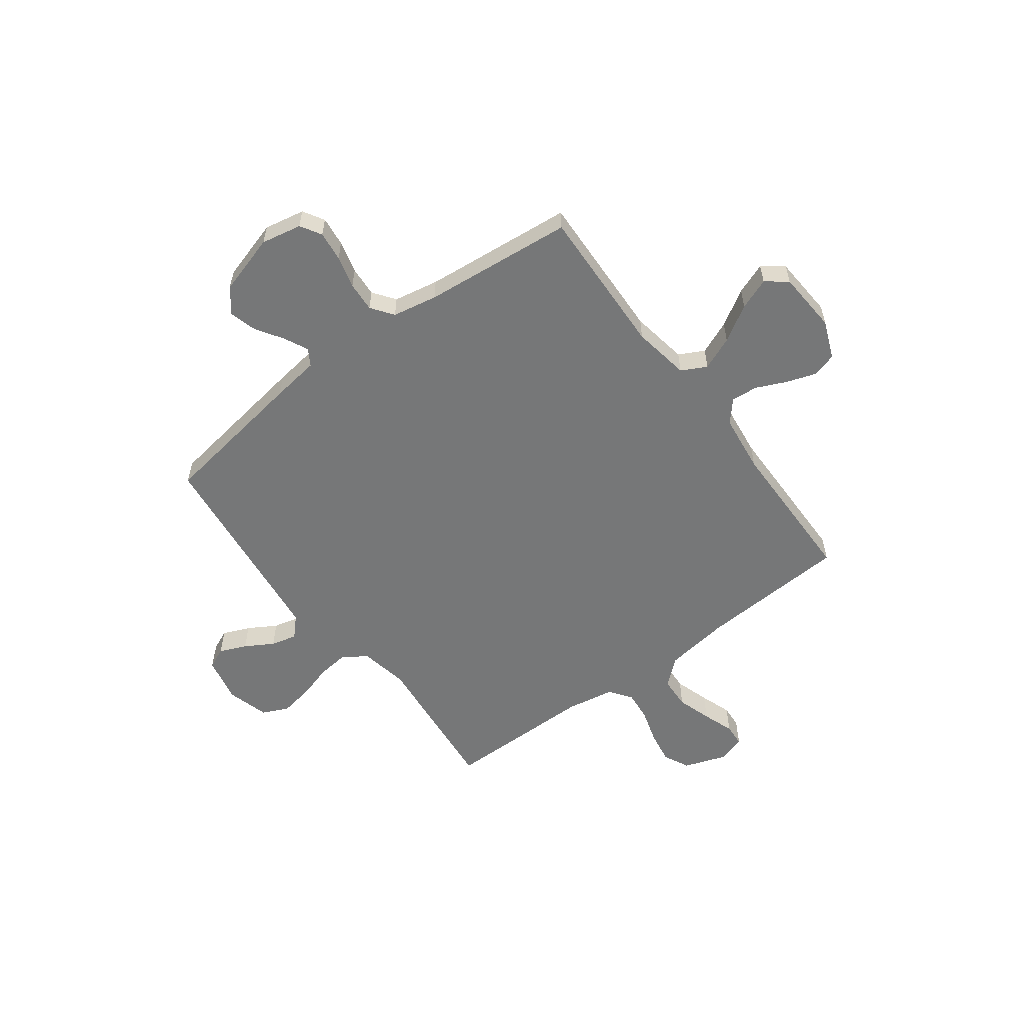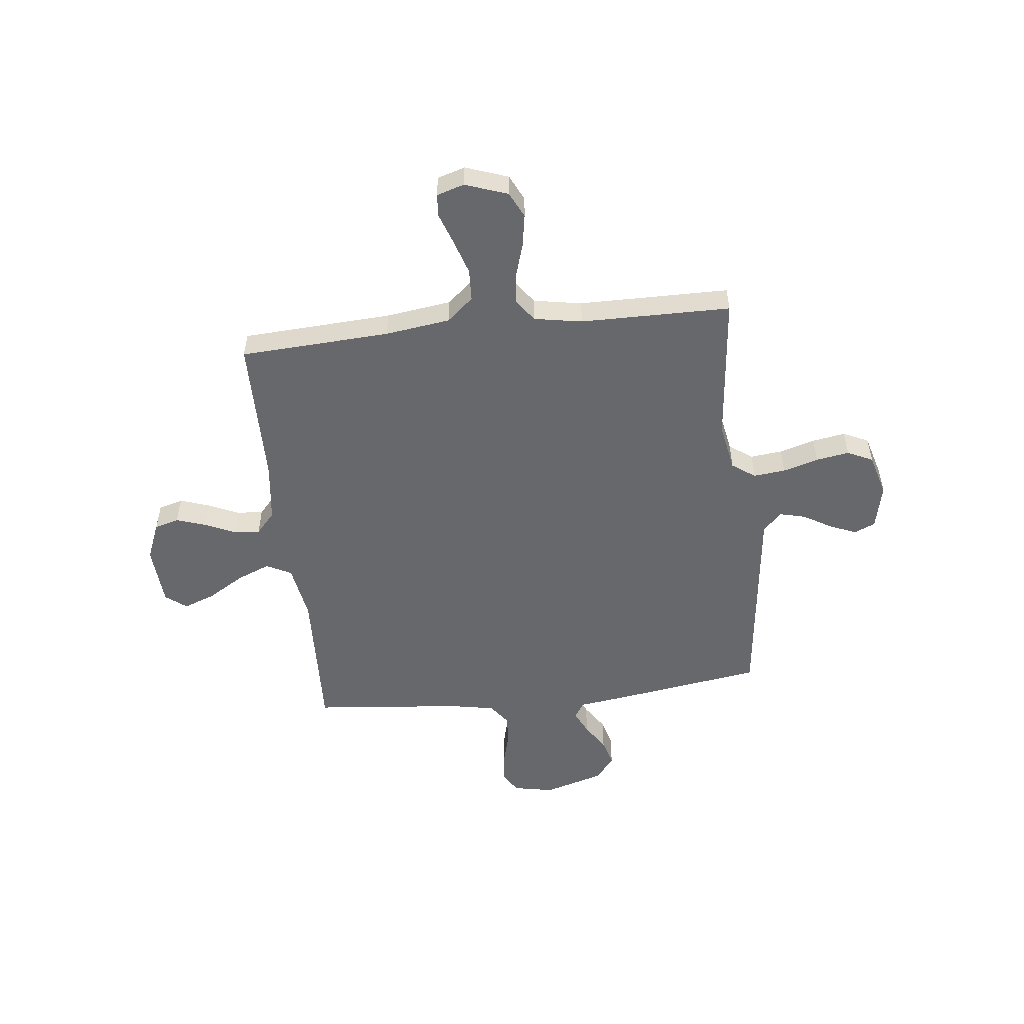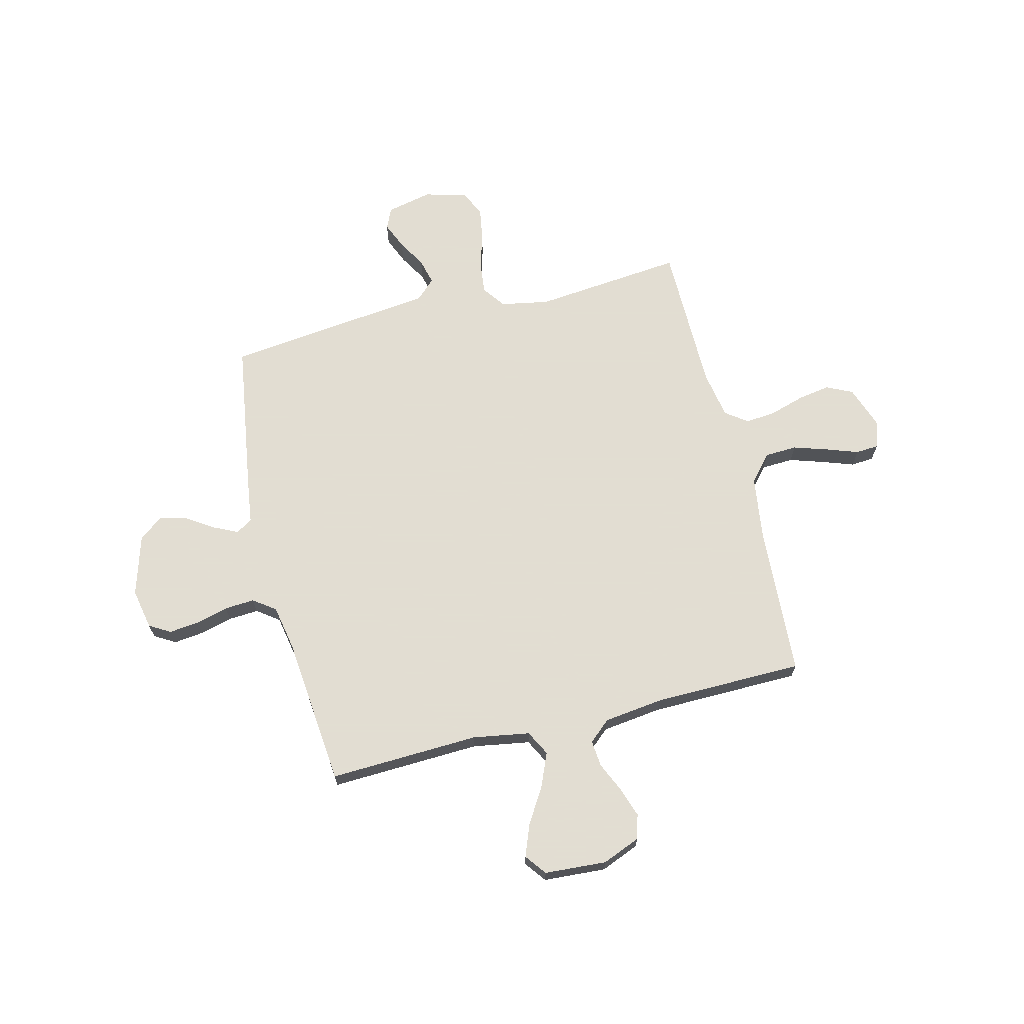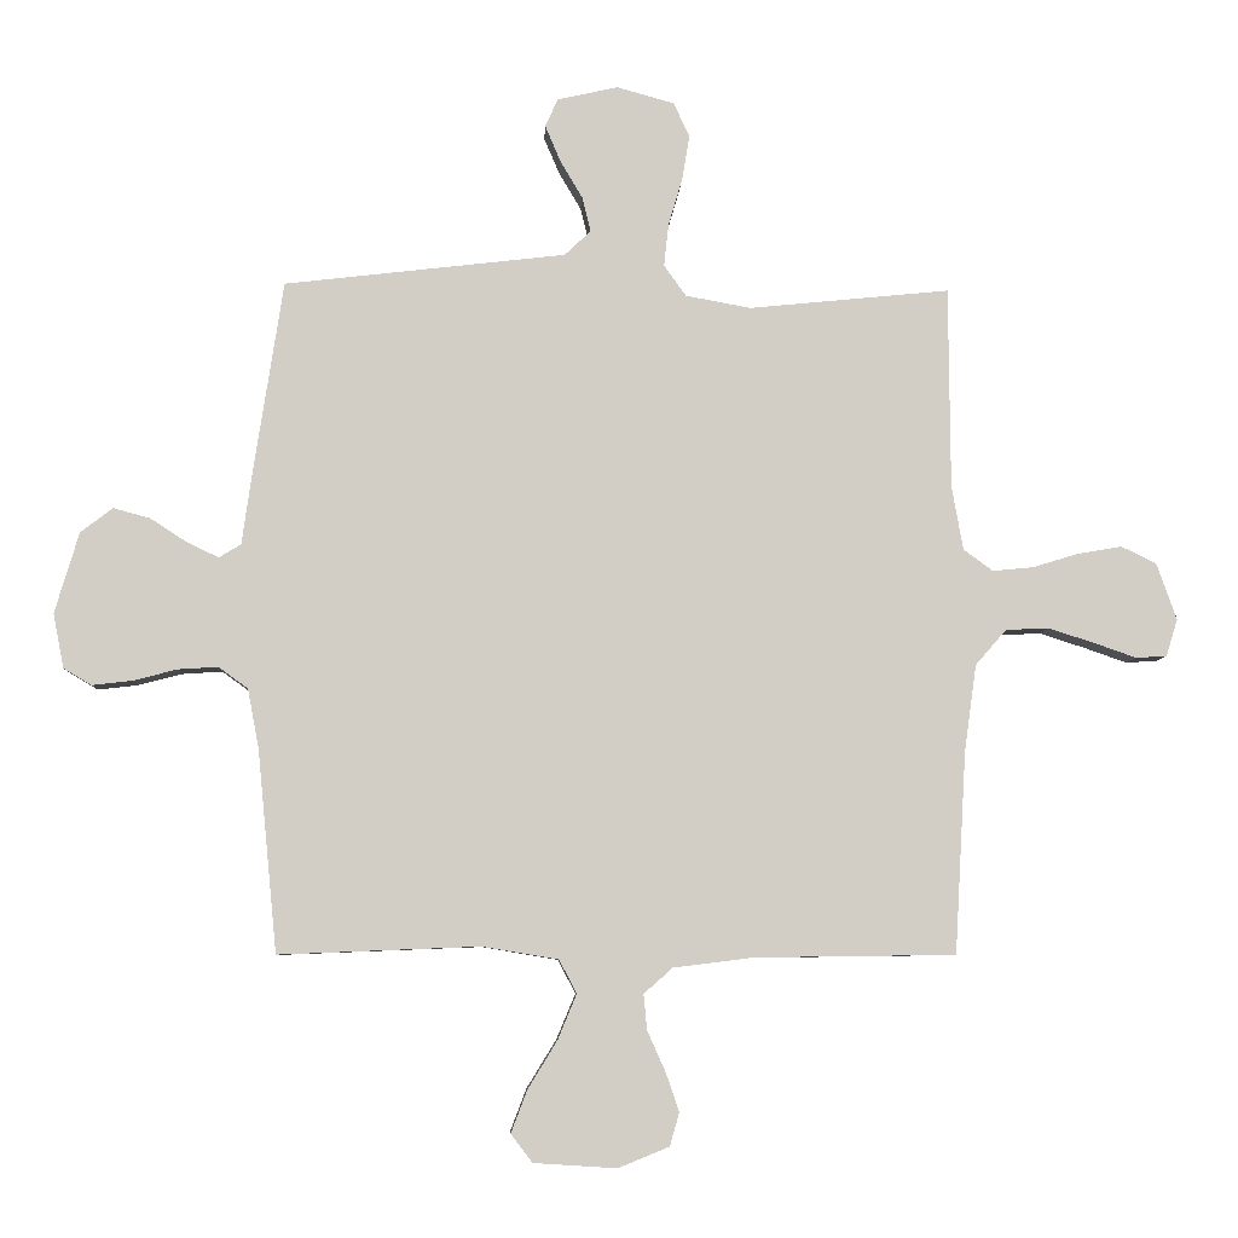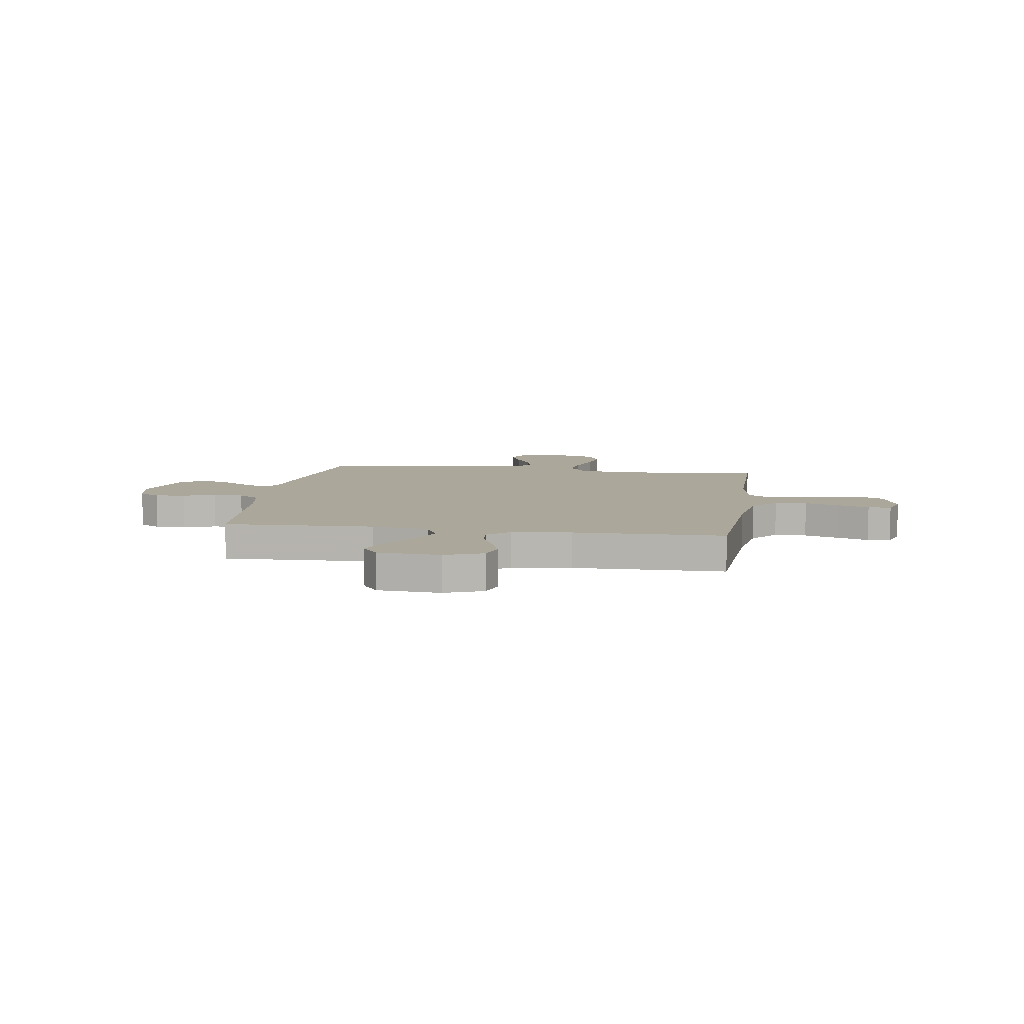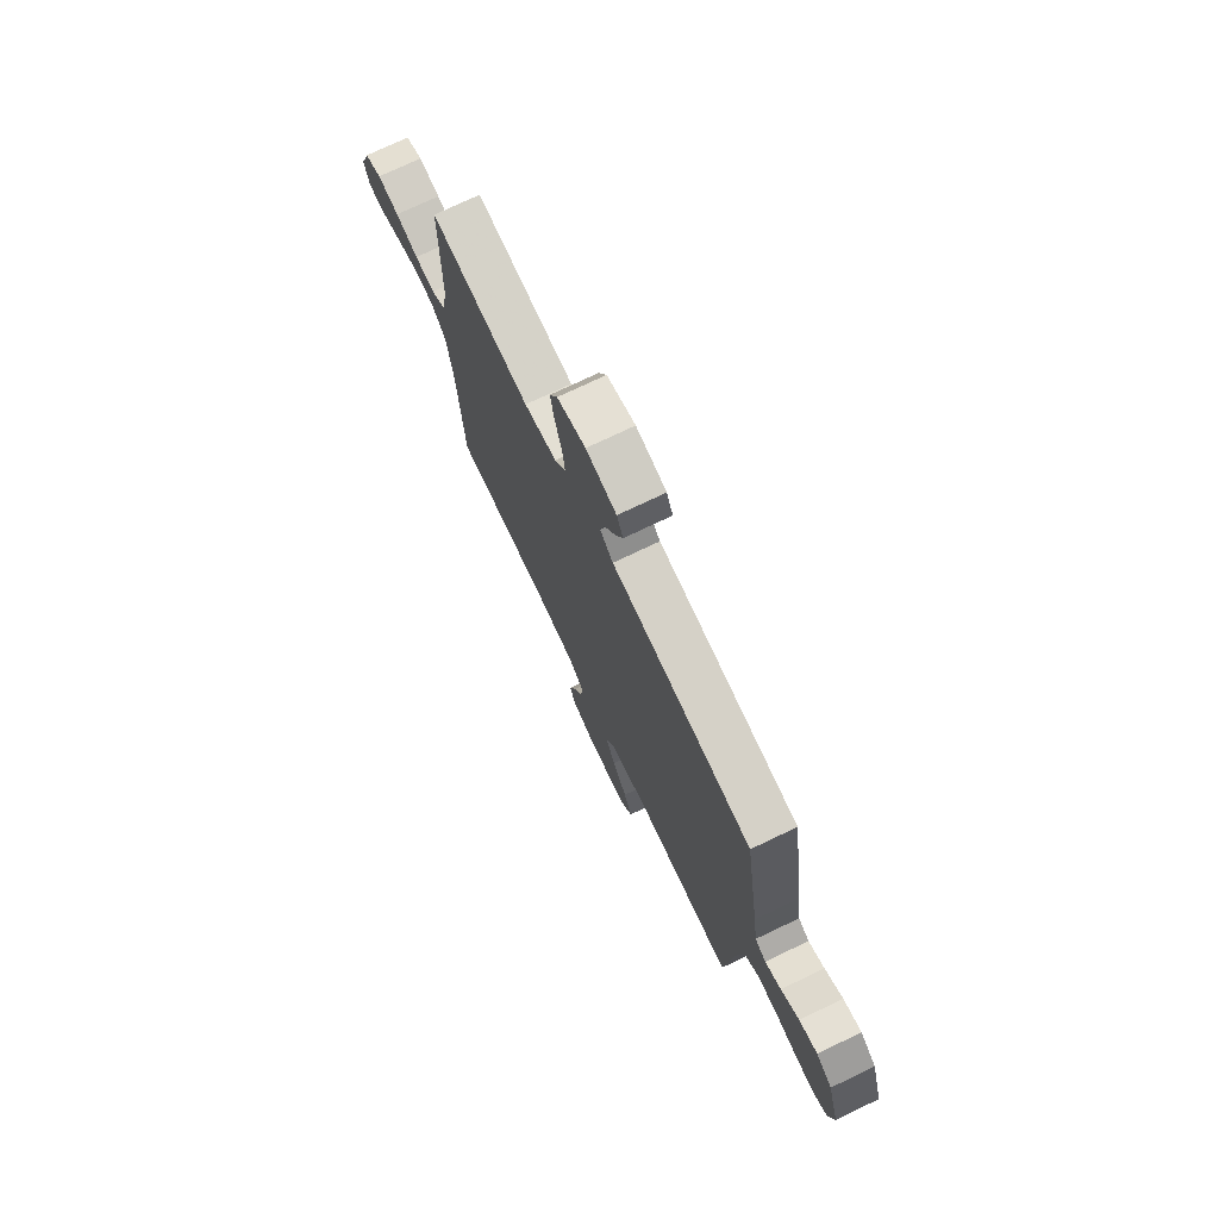
<metadata>
{"format":"obj","ext":"obj","renderer":"f3d","projection":"perspective","resolution":1024,"background":"white","views":[{"elev":-57.0,"azim":126.8,"up":"+Y"},{"elev":-52.3,"azim":-83.6,"up":"+Y"},{"elev":68.1,"azim":166.1,"up":"+Y"},{"elev":-6.8,"azim":177.4,"up":"+Z"},{"elev":8.1,"azim":-171.2,"up":"+Y"},{"elev":74.2,"azim":64.5,"up":"+Z"}]}
</metadata>
<code>
v -0.5 0.07 0.5
v -0.2 0.07 0.47
v -0.103 0.07 0.488
v -0.07 0.07 0.534
v -0.077 0.07 0.598
v -0.098 0.07 0.669
v -0.109 0.07 0.735
v -0.085 0.07 0.786
v 0 0.07 0.81
v 0.091 0.07 0.79
v 0.11 0.07 0.748
v 0.087 0.07 0.694
v 0.054 0.07 0.638
v 0.041 0.07 0.586
v 0.08 0.07 0.549
v 0.2 0.07 0.535
v 0.5 0.07 0.5
v 0.546 0.07 0.2
v 0.559 0.07 0.105
v 0.592 0.07 0.085
v 0.64 0.07 0.108
v 0.694 0.07 0.143
v 0.749 0.07 0.158
v 0.797 0.07 0.121
v 0.833 0.07 0
v 0.817 0.07 -0.081
v 0.775 0.07 -0.106
v 0.715 0.07 -0.099
v 0.65 0.07 -0.082
v 0.59 0.07 -0.078
v 0.546 0.07 -0.11
v 0.529 0.07 -0.2
v 0.5 0.07 -0.5
v 0.2 0.07 -0.488
v 0.086 0.07 -0.507
v 0.06 0.07 -0.557
v 0.088 0.07 -0.624
v 0.132 0.07 -0.696
v 0.156 0.07 -0.759
v 0.124 0.07 -0.801
v 0 0.07 -0.809
v -0.076 0.07 -0.778
v -0.09 0.07 -0.729
v -0.07 0.07 -0.67
v -0.043 0.07 -0.61
v -0.038 0.07 -0.557
v -0.081 0.07 -0.519
v -0.2 0.07 -0.504
v -0.5 0.07 -0.5
v -0.517 0.07 -0.2
v -0.535 0.07 -0.07
v -0.581 0.07 -0.017
v -0.645 0.07 -0.014
v -0.714 0.07 -0.036
v -0.777 0.07 -0.058
v -0.823 0.07 -0.055
v -0.84 0.07 0
v -0.81 0.07 0.085
v -0.758 0.07 0.11
v -0.693 0.07 0.099
v -0.624 0.07 0.078
v -0.563 0.07 0.072
v -0.519 0.07 0.104
v -0.502 0.07 0.2
v -0.5 0 0.5
v -0.2 0 0.47
v -0.103 0 0.488
v -0.07 0 0.534
v -0.077 0 0.598
v -0.098 0 0.669
v -0.109 0 0.735
v -0.085 0 0.786
v 0 0 0.81
v 0.091 0 0.79
v 0.11 0 0.748
v 0.087 0 0.694
v 0.054 0 0.638
v 0.041 0 0.586
v 0.08 0 0.549
v 0.2 0 0.535
v 0.5 0 0.5
v 0.546 0 0.2
v 0.559 0 0.105
v 0.592 0 0.085
v 0.64 0 0.108
v 0.694 0 0.143
v 0.749 0 0.158
v 0.797 0 0.121
v 0.833 0 0
v 0.817 0 -0.081
v 0.775 0 -0.106
v 0.715 0 -0.099
v 0.65 0 -0.082
v 0.59 0 -0.078
v 0.546 0 -0.11
v 0.529 0 -0.2
v 0.5 0 -0.5
v 0.2 0 -0.488
v 0.086 0 -0.507
v 0.06 0 -0.557
v 0.088 0 -0.624
v 0.132 0 -0.696
v 0.156 0 -0.759
v 0.124 0 -0.801
v 0 0 -0.809
v -0.076 0 -0.778
v -0.09 0 -0.729
v -0.07 0 -0.67
v -0.043 0 -0.61
v -0.038 0 -0.557
v -0.081 0 -0.519
v -0.2 0 -0.504
v -0.5 0 -0.5
v -0.517 0 -0.2
v -0.535 0 -0.07
v -0.581 0 -0.017
v -0.645 0 -0.014
v -0.714 0 -0.036
v -0.777 0 -0.058
v -0.823 0 -0.055
v -0.84 0 0
v -0.81 0 0.085
v -0.758 0 0.11
v -0.693 0 0.099
v -0.624 0 0.078
v -0.563 0 0.072
v -0.519 0 0.104
v -0.502 0 0.2
f 59 60 61
f 58 59 61
f 57 58 61
f 56 57 61
f 55 56 61
f 54 55 61
f 53 54 61 62
f 52 53 62 63
f 48 49 50
f 47 48 50 51
f 51 52 63
f 47 51 63
f 46 47 63
f 43 44 45
f 42 43 45
f 41 42 45
f 40 41 45
f 39 40 45
f 38 39 45
f 37 38 45
f 36 37 45 46
f 32 33 34
f 31 32 34 35
f 27 28 29
f 26 27 29
f 25 26 29
f 24 25 29
f 23 24 29
f 22 23 29
f 21 22 29
f 20 21 29 30
f 19 20 30 31
f 19 31 35
f 18 19 35
f 17 18 35
f 16 17 35
f 15 16 35
f 11 12 13
f 10 11 13
f 9 10 13
f 8 9 13
f 7 8 13
f 6 7 13
f 5 6 13
f 4 5 13 14
f 35 36 46
f 15 35 46
f 14 15 46
f 4 14 46
f 3 4 46
f 46 63 64
f 3 46 64
f 2 3 64
f 1 2 64
f 125 124 123
f 125 123 122
f 125 122 121
f 125 121 120
f 125 120 119
f 125 119 118
f 126 125 118 117
f 127 126 117 116
f 114 113 112
f 115 114 112 111
f 127 116 115
f 127 115 111
f 127 111 110
f 109 108 107
f 109 107 106
f 109 106 105
f 109 105 104
f 109 104 103
f 109 103 102
f 109 102 101
f 110 109 101 100
f 98 97 96
f 99 98 96 95
f 93 92 91
f 93 91 90
f 93 90 89
f 93 89 88
f 93 88 87
f 93 87 86
f 93 86 85
f 94 93 85 84
f 95 94 84 83
f 99 95 83
f 99 83 82
f 99 82 81
f 99 81 80
f 99 80 79
f 77 76 75
f 77 75 74
f 77 74 73
f 77 73 72
f 77 72 71
f 77 71 70
f 77 70 69
f 78 77 69 68
f 110 100 99
f 110 99 79
f 110 79 78
f 110 78 68
f 110 68 67
f 128 127 110
f 128 110 67
f 128 67 66
f 128 66 65
f 1 65 66 2
f 2 66 67 3
f 3 67 68 4
f 4 68 69 5
f 5 69 70 6
f 6 70 71 7
f 7 71 72 8
f 8 72 73 9
f 9 73 74 10
f 10 74 75 11
f 11 75 76 12
f 12 76 77 13
f 13 77 78 14
f 14 78 79 15
f 15 79 80 16
f 16 80 81 17
f 17 81 82 18
f 18 82 83 19
f 19 83 84 20
f 20 84 85 21
f 21 85 86 22
f 22 86 87 23
f 23 87 88 24
f 24 88 89 25
f 25 89 90 26
f 26 90 91 27
f 27 91 92 28
f 28 92 93 29
f 29 93 94 30
f 30 94 95 31
f 31 95 96 32
f 32 96 97 33
f 33 97 98 34
f 34 98 99 35
f 35 99 100 36
f 36 100 101 37
f 37 101 102 38
f 38 102 103 39
f 39 103 104 40
f 40 104 105 41
f 41 105 106 42
f 42 106 107 43
f 43 107 108 44
f 44 108 109 45
f 45 109 110 46
f 46 110 111 47
f 47 111 112 48
f 48 112 113 49
f 49 113 114 50
f 50 114 115 51
f 51 115 116 52
f 52 116 117 53
f 53 117 118 54
f 54 118 119 55
f 55 119 120 56
f 56 120 121 57
f 57 121 122 58
f 58 122 123 59
f 59 123 124 60
f 60 124 125 61
f 61 125 126 62
f 62 126 127 63
f 63 127 128 64
f 64 128 65 1

</code>
